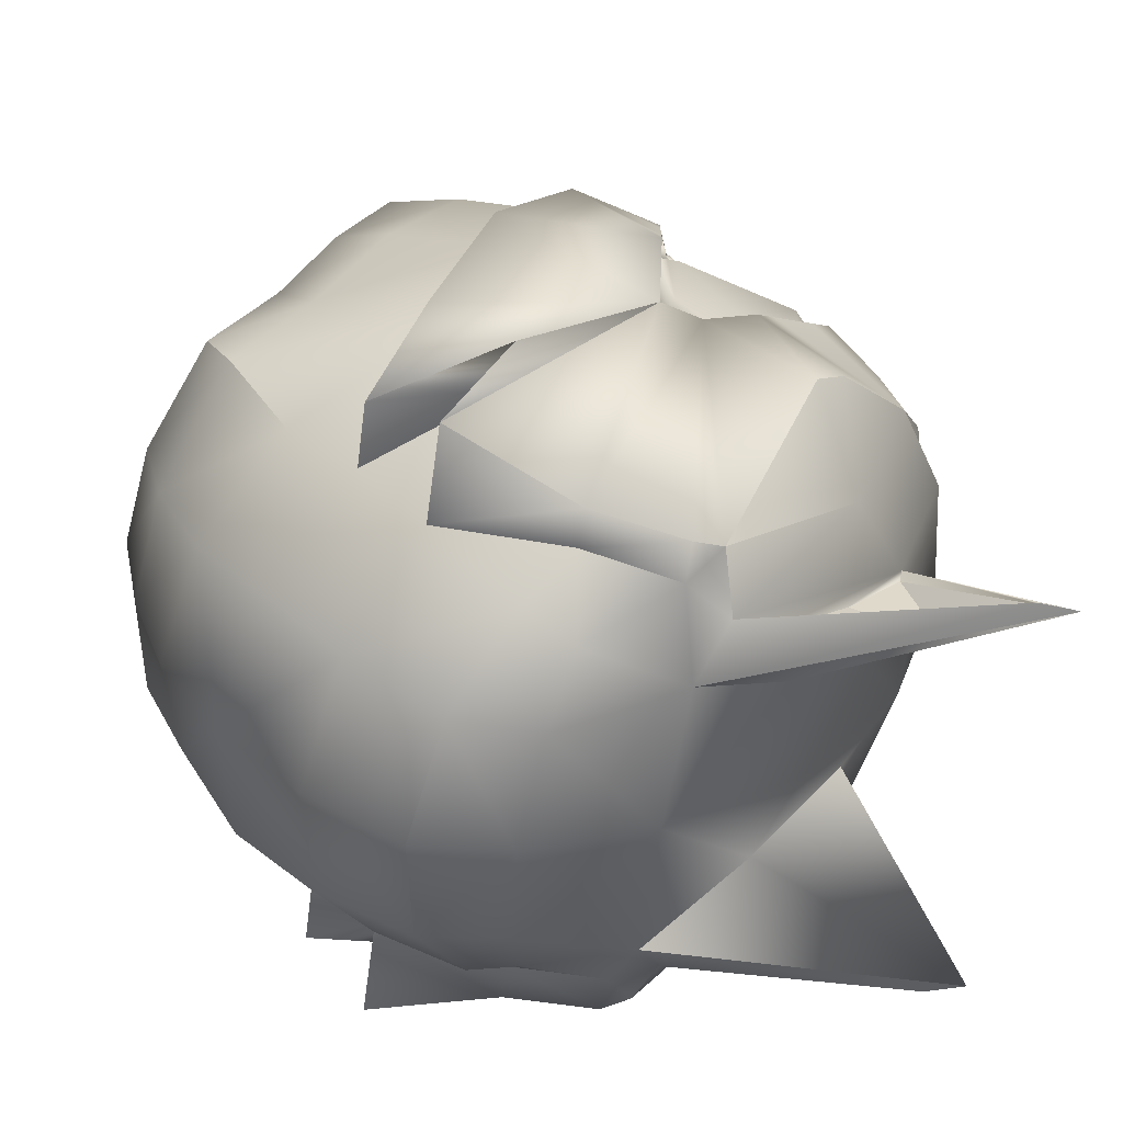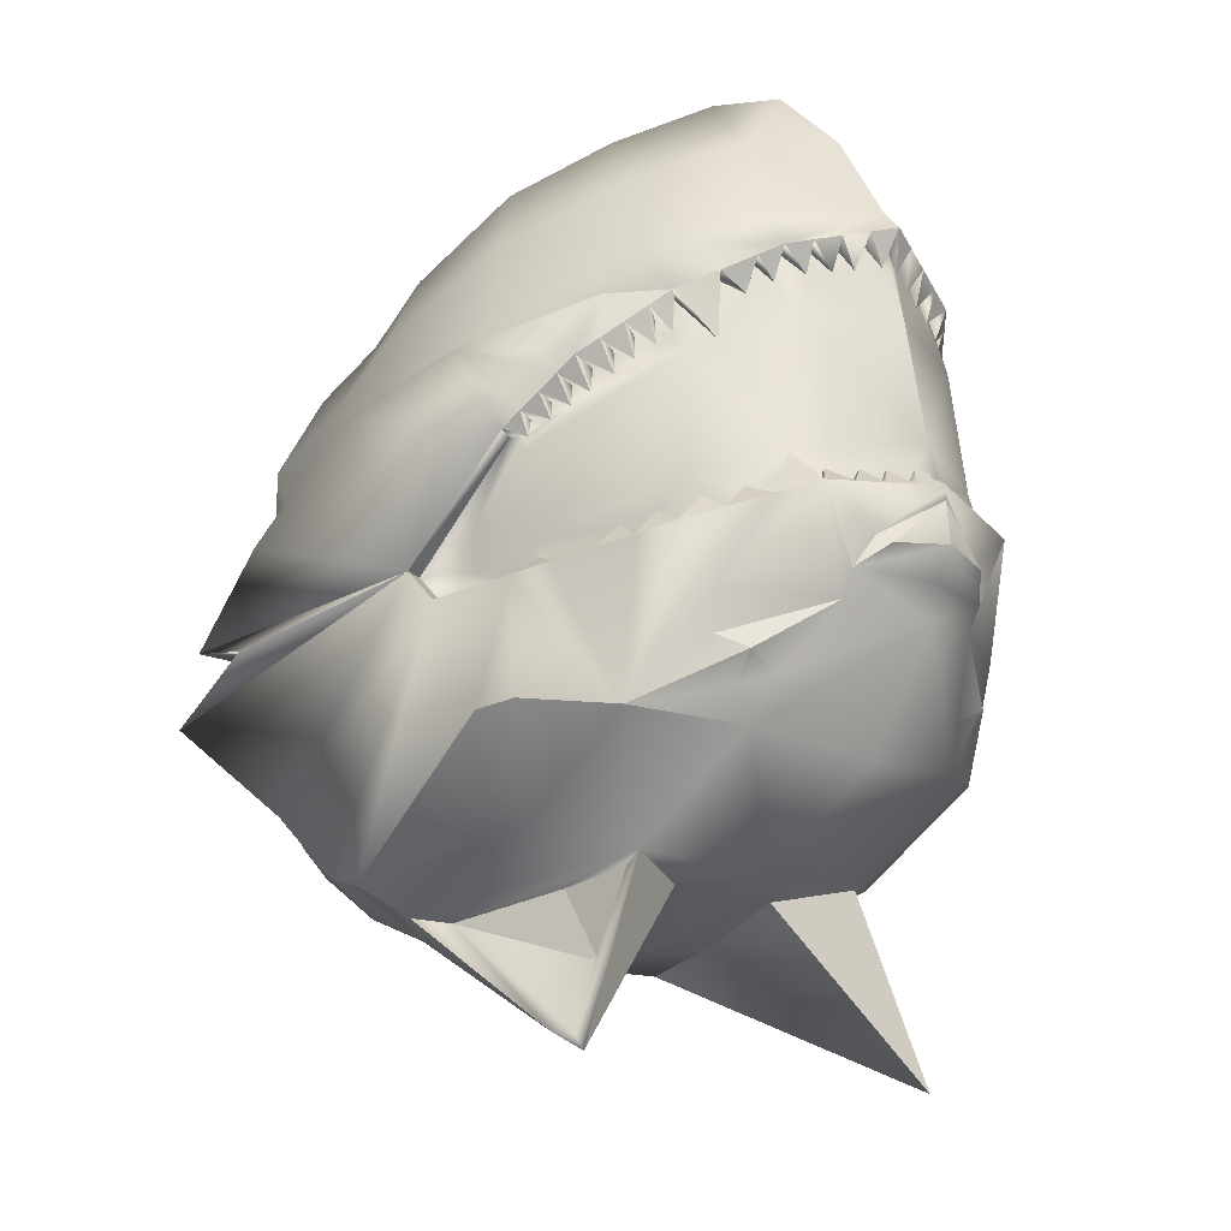
<metadata>
{"format":"obj","ext":"obj","renderer":"f3d","projection":"perspective","resolution":1024,"background":"white","views":[{"elev":40.3,"azim":-38.8,"up":"+Z"},{"elev":-19.8,"azim":53.8,"up":"+Y"}]}
</metadata>
<code>
o new_helmet
v 0.7185 -2.725 0.02258
v 0.7436 -2.934 0.0101
v 0.7043 -2.727 0.02439
v 0.7294 -2.936 0.01192
v 0.691 -3.018 -0.05475
v 0.6738 -2.75 -0.0633
v 0.5058 -2.876 -0.1883
v 0.5024 -2.984 -0.1733
v 0.6137 -2.965 -0.1322
v 0.6622 -2.752 -0.05332
v 0.6003 -2.782 -0.1008
v 0.6918 -2.943 -0.07343
v 0.5091 -3.297 -0.1518
v 0.3276 -3.187 -0.108
v 0.5212 -3.313 -0.1565
v 0.4865 -3.241 -0.09039
v 0.5555 -2.827 -0.1634
v 0.5507 -2.829 -0.1372
v 0.7073 -2.731 0.001108
v 0.6752 -2.768 -0.04091
v 0.694 -2.76 -0.00543
v 0.7049 -2.755 0.01516
v 0.6363 -2.767 -0.0921
v 0.6473 -2.759 -0.06477
v 0.6266 -2.769 -0.08059
v 0.6441 -2.782 -0.07396
v 0.6314 -2.819 -0.09498
v 0.5755 -2.806 -0.119
v 0.5631 -2.818 -0.1281
v 0.5669 -2.838 -0.1338
v 0.5922 -2.818 -0.1161
v 0.6022 -2.809 -0.109
v 0.5431 -2.839 -0.1696
v 0.5259 -2.853 -0.1555
v 0.5135 -2.865 -0.1646
v 0.5146 -2.879 -0.1705
v 0.5406 -2.859 -0.1523
v 0.5523 -2.849 -0.1441
v 0.7133 -2.939 -0.06016
v 0.7234 -2.938 -0.03674
v 0.7335 -2.936 -0.01332
v 0.7012 -2.941 -0.05209
v 0.7106 -2.94 -0.03075
v 0.72 -2.938 -0.009417
v 0.6918 -2.926 -0.06692
v 0.7238 -2.92 0.000862
v 0.7139 -2.922 -0.02025
v 0.7044 -2.924 -0.04063
v 0.6397 -2.957 -0.1126
v 0.6658 -2.95 -0.093
v 0.6732 -2.912 -0.08033
v 0.6507 -2.937 -0.1047
v 0.6283 -2.943 -0.1253
v 0.5634 -2.973 -0.167
v 0.592 -2.968 -0.1564
v 0.5302 -2.979 -0.163
v 0.558 -2.974 -0.1527
v 0.5858 -2.97 -0.1424
v 0.6014 -2.949 -0.1403
v 0.5753 -2.956 -0.1493
v 0.5476 -2.962 -0.159
v 0.5178 -2.969 -0.1693
v 0.7413 -2.945 0.009956
v 0.7438 -2.978 0.008159
v 0.7288 -3.003 0.009124
v 0.7245 -2.981 -0.03741
v 0.7016 -2.998 -0.05638
v 0.6291 -3.074 -0.1043
v 0.6477 -3.053 -0.1075
v 0.7299 -2.898 0.01352
v 0.7166 -2.8 0.01958
v 0.4404 -2.99 -0.1831
v 0.5011 -2.877 -0.1737
v 0.5154 -2.89 -0.1753
v 0.4685 -2.937 -0.179
v 0.6772 -2.804 -0.05826
v 0.6136 -2.825 -0.1093
v 0.6918 -2.906 -0.05934
v 0.6232 -2.926 -0.1365
v 0.4684 -2.97 -0.1813
v 0.5188 -2.958 -0.1704
v 0.6938 -2.733 0.004966
v 0.6833 -2.739 -0.01446
v 0.6728 -2.746 -0.03389
v 0.7088 -2.754 0.02263
v 0.6677 -2.771 -0.05513
v 0.6852 -2.764 -0.02201
v 0.6159 -2.801 -0.09788
v 0.6601 -2.775 -0.06116
v 0.5879 -2.794 -0.1099
v 0.5088 -2.884 -0.1746
v 0.6075 -2.805 -0.1054
v 0.5795 -2.828 -0.125
v 0.5383 -2.841 -0.1463
v 0.5286 -2.868 -0.1607
v 0.66 -3.117 0.01343
v 0.5578 -3.182 0.02435
v 0.1374 -2.821 0.09666
v 0.723 -3.029 0.008745
v 0.1697 -2.758 0.09502
v 0.115 -2.889 0.09671
v 0.1102 -2.967 0.09397
v 0.2117 -3.171 0.07146
v 0.3108 -3.204 0.05667
v 0.1527 -3.127 0.0813
v 0.4339 -3.214 0.03967
v 0.6109 -2.575 0.04358
v 0.6667 -2.635 0.03346
v 0.1225 -3.049 0.08873
v 0.7055 -2.709 0.02501
v 0.2344 -3.146 -0.07894
v 0.2168 -2.741 -0.06278
v 0.5176 -2.612 -0.05228
v 0.1805 -2.885 -0.08889
v 0.588 -2.738 -0.1137
v 0.3587 -2.693 -0.1012
v 0.374 -2.836 -0.1771
v 0.1868 -3.031 -0.1082
v 0.4429 -2.988 -0.1983
v 0.2138 -3.162 -0.02366
v 0.1894 -2.801 -0.08959
v 0.2901 -2.721 -0.07898
v 0.576 -2.583 0.002734
v 0.1736 -2.753 0.01519
v 0.6293 -3.101 -0.09083
v 0.5553 -2.666 -0.08349
v 0.1782 -2.964 -0.1097
v 0.4803 -2.785 -0.1619
v 0.658 -2.718 -0.06102
v 0.1275 -2.883 0.000644
v 0.4471 -2.646 -0.09272
v 0.3003 -3.161 -0.1257
v 0.2635 -2.875 -0.155
v 0.3584 -2.747 -0.1358
v 0.4223 -2.963 -0.2002
v 0.2093 -3.112 -0.09477
v 0.1328 -3.042 -0.02181
v 0.1612 -3.12 -0.01957
v 0.6233 -2.64 -0.02783
v 0.462 -2.704 -0.1273
v 0.1417 -2.815 0.005078
v 0.2742 -2.778 -0.1108
v 0.3005 -3.196 -0.06467
v 0.1207 -2.96 -0.02013
v 0.5062 -2.983 -0.1881
v 0.6207 -2.963 -0.1458
v 0.6086 -2.779 -0.1134
v 0.7032 -2.941 -0.08359
v 0.4198 -2.964 -0.1851
v 0.4056 -3.195 -0.03929
v 0.3547 -3.194 -0.09208
v 0.5127 -3.177 -0.08531
v 0.5042 -3.182 -0.01909
v 0.5243 -3.167 -0.08507
v 0.4536 -3.184 -0.08281
v 0.4938 -3.295 -0.1584
v 0.2521 -3.105 -0.1265
v 0.2642 -2.905 -0.1619
v 0.2686 -2.99 -0.1737
v 0.4865 -2.807 -0.1683
v 0.3702 -2.835 -0.2053
v 0.1758 -3.027 -0.1896
v 0.5748 -3.085 -0.1586
v 0.171 -2.962 -0.1631
v 0.6365 -3.01 -0.1278
v 0.5693 -2.78 -0.1458
v 0.3198 -3.167 -0.1554
v 0.4707 -3.148 -0.1435
v 0.2967 -3.158 -0.1588
v 0.2478 -3.104 -0.1587
v 0.2604 -2.904 -0.19
v 0.2635 -2.989 -0.2116
v 0.4711 -2.807 -0.195
v 0.476 -3.075 -0.1977
v 0.5077 -3.073 -0.1926
v 0.6961 -2.737 -0.02036
v 0.6849 -2.743 -0.04183
v 0.658 -2.757 -0.07539
v 0.5953 -2.791 -0.1259
v 0.582 -2.803 -0.1384
v 0.5688 -2.815 -0.1509
v 0.5306 -2.851 -0.1759
v 0.5182 -2.863 -0.1821
v 0.6482 -2.956 -0.125
v 0.6757 -2.948 -0.1043
v 0.5348 -2.978 -0.1776
v 0.7137 -2.974 -0.04097
v 0.6462 -3.067 -0.08098
v 0.6279 -3.041 -0.1221
v 0.6034 -3.079 -0.1305
v 0.6825 -2.927 -0.07688
v 0.6695 -2.931 -0.08667
v 0.629 -2.794 -0.08778
v 0.7296 -2.92 0.0126
v 0.709 -3.023 0.0792
v 0.6977 -2.757 0.1148
v 0.5673 -2.895 0.2685
v 0.5588 -3.002 0.2457
v 0.6555 -2.978 0.1785
v 0.684 -2.759 0.1081
v 0.6364 -2.794 0.1674
v 0.7156 -2.95 0.1033
v 0.556 -3.312 0.1967
v 0.3706 -3.201 0.2119
v 0.5687 -3.328 0.1966
v 0.5187 -3.252 0.1484
v 0.6092 -2.844 0.2356
v 0.5977 -2.845 0.2115
v 0.7133 -2.733 0.04563
v 0.693 -2.774 0.09133
v 0.7019 -2.762 0.05297
v 0.707 -2.756 0.03071
v 0.669 -2.777 0.1509
v 0.6725 -2.767 0.1224
v 0.6566 -2.779 0.1422
v 0.6716 -2.791 0.1301
v 0.6644 -2.83 0.1505
v 0.617 -2.819 0.1895
v 0.6074 -2.832 0.2005
v 0.6123 -2.852 0.2032
v 0.6322 -2.831 0.1813
v 0.6401 -2.822 0.1725
v 0.5987 -2.857 0.2439
v 0.5783 -2.87 0.2335
v 0.5686 -2.883 0.2446
v 0.571 -2.898 0.2488
v 0.5915 -2.875 0.2262
v 0.6008 -2.865 0.216
v 0.7329 -2.945 0.0852
v 0.7364 -2.942 0.06017
v 0.74 -2.938 0.03513
v 0.7191 -2.947 0.08045
v 0.7225 -2.943 0.05761
v 0.726 -2.94 0.03476
v 0.7141 -2.933 0.09849
v 0.7271 -2.921 0.02544
v 0.7231 -2.925 0.04818
v 0.7193 -2.928 0.0701
v 0.6755 -2.969 0.1534
v 0.6956 -2.96 0.1284
v 0.6998 -2.92 0.1175
v 0.6843 -2.948 0.1447
v 0.668 -2.956 0.1699
v 0.6161 -2.99 0.2245
v 0.641 -2.984 0.2072
v 0.583 -2.996 0.2289
v 0.6071 -2.99 0.2121
v 0.6313 -2.984 0.1953
v 0.646 -2.964 0.1908
v 0.6231 -2.971 0.2059
v 0.5989 -2.979 0.2219
v 0.5728 -2.987 0.2391
v 0.7372 -2.986 0.05677
v 0.7199 -3.004 0.07963
v 0.6617 -3.085 0.1384
v 0.6808 -3.064 0.1383
v 0.5016 -3.009 0.2711
v 0.5589 -2.896 0.2556
v 0.573 -2.909 0.2523
v 0.5282 -2.956 0.2642
v 0.6991 -2.812 0.1044
v 0.651 -2.837 0.1684
v 0.7123 -2.913 0.09288
v 0.6663 -2.94 0.1835
v 0.5283 -2.989 0.2636
v 0.5742 -2.976 0.2408
v 0.6992 -2.735 0.04531
v 0.6941 -2.743 0.06622
v 0.6891 -2.751 0.08714
v 0.6895 -2.778 0.1067
v 0.6977 -2.768 0.0709
v 0.6504 -2.812 0.1589
v 0.6837 -2.782 0.1142
v 0.6267 -2.806 0.1785
v 0.5665 -2.903 0.2538
v 0.6443 -2.817 0.168
v 0.6222 -2.841 0.1923
v 0.588 -2.857 0.2225
v 0.5821 -2.886 0.2366
v 0.2736 -3.159 0.2121
v 0.257 -2.754 0.2357
v 0.5458 -2.621 0.1571
v 0.2272 -2.9 0.2581
v 0.6285 -2.751 0.1868
v 0.4048 -2.707 0.2393
v 0.4377 -2.857 0.2959
v 0.2367 -3.047 0.2625
v 0.5079 -3.009 0.2851
v 0.2389 -3.17 0.1631
v 0.2369 -2.816 0.2635
v 0.3325 -2.734 0.2338
v 0.5879 -2.586 0.09136
v 0.1946 -2.76 0.1711
v 0.6581 -3.11 0.1231
v 0.5898 -2.677 0.1726
v 0.2296 -2.98 0.2719
v 0.5368 -2.803 0.2576
v 0.6823 -2.726 0.1194
v 0.1525 -2.891 0.1862
v 0.4882 -2.659 0.2116
v 0.3493 -3.177 0.2383
v 0.3248 -2.894 0.3005
v 0.4128 -2.765 0.2679
v 0.4889 -2.985 0.2946
v 0.2539 -3.127 0.2368
v 0.1617 -3.051 0.1928
v 0.1876 -3.128 0.1766
v 0.6409 -2.645 0.1034
v 0.5109 -2.72 0.2361
v 0.1658 -2.823 0.184
v 0.3246 -2.794 0.2634
v 0.333 -3.206 0.1767
v 0.1506 -2.97 0.2014
v 0.5664 -3.002 0.2591
v 0.6659 -2.978 0.1899
v 0.6478 -2.792 0.1776
v 0.7293 -2.949 0.1102
v 0.4825 -2.984 0.2806
v 0.4277 -3.202 0.1246
v 0.3925 -3.206 0.1889
v 0.5433 -3.187 0.1421
v 0.5176 -3.186 0.08025
v 0.5545 -3.177 0.1396
v 0.4856 -3.194 0.1547
v 0.543 -3.311 0.2072
v 0.3037 -3.122 0.2566
v 0.327 -2.925 0.3044
v 0.3334 -3.011 0.3073
v 0.5442 -2.826 0.2602
v 0.4415 -2.858 0.324
v 0.2477 -3.051 0.3439
v 0.6236 -3.101 0.2039
v 0.2368 -2.983 0.3254
v 0.6758 -3.023 0.1644
v 0.6184 -2.796 0.219
v 0.3759 -3.185 0.2612
v 0.5185 -3.163 0.2116
v 0.3546 -3.177 0.2713
v 0.308 -3.123 0.2888
v 0.3308 -2.926 0.3325
v 0.3385 -3.013 0.3453
v 0.5364 -2.828 0.2899
v 0.5388 -3.096 0.2684
v 0.568 -3.092 0.2554
v 0.7081 -2.741 0.06868
v 0.7029 -2.749 0.09173
v 0.6857 -2.766 0.1299
v 0.6381 -2.805 0.1921
v 0.6285 -2.818 0.2066
v 0.6189 -2.831 0.2211
v 0.5883 -2.87 0.2521
v 0.5778 -2.883 0.2603
v 0.687 -2.968 0.1633
v 0.7082 -2.959 0.1368
v 0.5913 -2.996 0.2418
v 0.7278 -2.978 0.06369
v 0.6722 -3.075 0.112
v 0.6657 -3.053 0.1586
v 0.6438 -3.092 0.1699
v 0.7077 -2.935 0.1104
v 0.6977 -2.94 0.1229
v 0.6605 -2.804 0.1463
f 13 154 15
f 151 155 16
f 155 152 16
f 13 151 16
f 154 153 15
f 143 156 15
f 147 23 27
f 145 8 62
f 2 41 46
f 17 181 30
f 152 13 16
f 146 9 53
f 7 183 36
f 150 143 15
f 153 150 15
f 151 156 14
f 84 177 87
f 82 19 22
f 19 1 22
f 1 3 22
f 26 27 193
f 83 176 21
f 176 19 21
f 19 82 21
f 6 177 20
f 177 176 87
f 176 83 87
f 10 6 20
f 177 84 20
f 23 178 26
f 178 6 89
f 6 10 89
f 24 178 89
f 23 193 27
f 147 88 11
f 178 24 26
f 25 23 26
f 181 180 93
f 180 179 31
f 179 147 32
f 147 11 32
f 90 179 32
f 181 29 30
f 18 17 30
f 180 28 93
f 29 181 93
f 179 90 31
f 28 180 31
f 183 182 95
f 182 33 37
f 33 17 38
f 17 18 38
f 94 33 38
f 183 35 36
f 73 7 36
f 182 34 95
f 35 183 95
f 33 94 37
f 34 182 37
f 41 40 47
f 40 39 48
f 39 148 45
f 148 12 45
f 42 39 45
f 41 44 46
f 4 2 46
f 40 43 47
f 44 41 47
f 39 42 48
f 43 40 48
f 184 49 52
f 185 192 51
f 148 191 12
f 148 185 51
f 49 184 53
f 184 146 53
f 50 185 52
f 185 184 52
f 186 56 61
f 54 57 60
f 55 58 59
f 9 146 59
f 146 55 59
f 56 186 62
f 186 145 62
f 57 54 61
f 54 186 61
f 58 55 60
f 55 54 60
f 64 65 67
f 63 64 66
f 187 63 66
f 187 66 67
f 66 64 67
f 163 69 190
f 190 69 68
f 68 69 188
f 188 69 5
f 5 69 189
f 189 69 163
f 91 75 73
f 77 51 79
f 31 32 77
f 10 20 86
f 20 84 87
f 21 22 71
f 87 83 21
f 21 82 22
f 22 3 85
f 26 89 76
f 26 193 25
f 92 11 88
f 26 24 89
f 86 89 10
f 34 32 37
f 136 120 138
f 137 136 138
f 125 97 154
f 138 103 105
f 110 139 108
f 139 113 123
f 129 126 139
f 139 107 108
f 140 115 128
f 131 126 140
f 116 140 134
f 134 128 117
f 114 158 127
f 127 159 118
f 100 141 98
f 98 130 101
f 6 23 115
f 124 121 141
f 141 114 130
f 112 142 121
f 121 133 114
f 142 117 133
f 122 134 142
f 157 136 118
f 157 111 136
f 133 117 158
f 160 117 128
f 97 106 153
f 111 143 120
f 120 104 103
f 132 14 143
f 102 137 109
f 125 5 99
f 127 137 144
f 114 144 130
f 130 102 101
f 147 128 115
f 119 149 72
f 119 8 145
f 109 138 105
f 97 153 154
f 153 106 150
f 131 124 107
f 135 170 162
f 13 15 156
f 150 104 143
f 166 160 147
f 155 14 154
f 135 162 172
f 135 161 7
f 14 168 154
f 125 190 68
f 163 186 54
f 171 161 135
f 154 163 125
f 159 162 118
f 119 169 170
f 166 179 180
f 157 169 132
f 164 159 127
f 117 171 158
f 33 183 173
f 167 119 174
f 165 184 185
f 164 171 135
f 175 145 163
f 135 172 164
f 135 119 170
f 146 165 163
f 175 168 174
f 158 164 127
f 118 170 157
f 119 167 169
f 175 163 168
f 173 166 17
f 117 173 161
f 173 7 161
f 174 145 175
f 167 174 168
f 132 167 14
f 5 165 148
f 73 135 7
f 176 6 110
f 187 2 63
f 187 148 2
f 189 165 5
f 67 5 148
f 148 187 67
f 99 67 65
f 70 194 46
f 46 44 47
f 48 47 43
f 48 42 45
f 45 12 191
f 52 192 50
f 52 49 53
f 53 9 59
f 60 59 58
f 60 57 61
f 62 61 56
f 192 52 51
f 76 51 27
f 74 75 91
f 75 149 73
f 88 77 92
f 75 74 81
f 77 74 38
f 74 91 36
f 95 74 36
f 95 37 74
f 37 38 74
f 30 93 77
f 93 31 77
f 38 30 77
f 32 92 77
f 79 74 77
f 45 51 78
f 81 80 75
f 71 76 87
f 76 86 20
f 20 87 76
f 87 21 71
f 22 85 71
f 76 27 26
f 89 86 76
f 81 79 60
f 79 51 52
f 81 60 61
f 149 80 72
f 78 70 47
f 70 46 47
f 47 48 78
f 79 59 60
f 72 80 8
f 8 81 62
f 61 62 81
f 48 45 78
f 59 79 53
f 53 79 52
f 191 192 51
f 76 70 78
f 46 194 4
f 203 323 321
f 320 206 324
f 324 206 321
f 203 206 320
f 323 205 322
f 325 312 205
f 316 217 213
f 314 252 198
f 2 236 231
f 207 220 350
f 321 206 203
f 315 243 199
f 197 226 352
f 319 205 312
f 322 205 319
f 320 325 203
f 269 271 346
f 267 212 209
f 209 212 1
f 1 212 3
f 216 362 217
f 268 211 345
f 345 211 209
f 209 211 267
f 196 210 346
f 346 271 345
f 345 271 268
f 200 210 196
f 346 210 269
f 213 216 347
f 347 273 196
f 196 273 200
f 214 273 347
f 213 362 215
f 272 316 201
f 347 216 214
f 215 216 213
f 350 277 349
f 349 221 348
f 348 222 316
f 316 222 201
f 274 222 348
f 350 220 219
f 208 220 207
f 349 277 218
f 219 277 350
f 348 221 274
f 218 221 349
f 352 279 351
f 351 227 223
f 223 228 207
f 207 228 208
f 278 228 223
f 352 226 225
f 258 226 197
f 351 279 224
f 225 279 352
f 223 227 278
f 224 227 351
f 231 237 230
f 230 238 229
f 229 235 317
f 317 235 202
f 232 235 229
f 231 236 234
f 4 236 2
f 230 237 233
f 234 237 231
f 229 238 232
f 233 238 230
f 353 242 239
f 354 361 240
f 360 317 202
f 317 241 354
f 239 243 353
f 353 243 315
f 240 242 354
f 354 242 353
f 355 251 246
f 244 250 247
f 245 249 248
f 199 249 315
f 315 249 245
f 246 252 355
f 355 252 314
f 247 251 244
f 244 251 355
f 248 250 245
f 245 250 244
f 64 254 65
f 63 253 64
f 356 253 63
f 356 254 253
f 253 254 64
f 332 359 256
f 359 255 256
f 255 357 256
f 357 195 256
f 195 358 256
f 358 332 256
f 275 258 260
f 262 241 217
f 221 262 222
f 200 270 210
f 210 271 269
f 211 71 212
f 271 211 268
f 211 212 267
f 212 85 3
f 216 261 273
f 216 215 362
f 276 272 201
f 216 273 214
f 270 200 273
f 222 276 218
f 289 305 307
f 306 305 287
f 97 294 323
f 103 307 105
f 110 308 298
f 308 282 295
f 298 295 284
f 107 308 108
f 309 284 295
f 300 295 282
f 285 309 300
f 303 297 309
f 283 327 302
f 296 287 328
f 100 310 293
f 98 299 310
f 284 213 196
f 293 290 281
f 310 283 290
f 281 311 291
f 290 302 311
f 311 286 303
f 291 303 285
f 326 287 305
f 280 326 305
f 302 327 286
f 329 297 286
f 97 322 106
f 280 312 301
f 289 104 312
f 301 312 204
f 102 306 313
f 99 357 294
f 306 296 313
f 313 283 299
f 102 299 101
f 297 316 284
f 288 318 304
f 288 198 257
f 109 307 306
f 97 323 322
f 322 319 106
f 100 291 300
f 304 331 339
f 203 325 205
f 104 319 312
f 329 335 316
f 323 320 324
f 304 341 331
f 304 197 330
f 337 204 323
f 294 255 332
f 245 355 332
f 340 304 330
f 323 332 337
f 328 331 341
f 288 339 338
f 350 348 335
f 326 338 339
f 328 333 296
f 286 340 330
f 342 352 351
f 336 343 288
f 354 315 334
f 333 304 340
f 344 332 314
f 304 333 341
f 304 339 288
f 315 332 334
f 344 343 337
f 327 333 340
f 339 287 326
f 288 338 336
f 344 337 332
f 342 207 335
f 286 342 329
f 342 330 197
f 343 314 288
f 336 337 343
f 301 336 338
f 195 317 334
f 304 258 197
f 110 196 345
f 356 63 2
f 356 2 317
f 358 334 332
f 254 317 195
f 317 254 356
f 99 254 195
f 70 236 194
f 236 237 234
f 238 233 237
f 238 235 232
f 235 360 202
f 242 240 361
f 242 243 239
f 243 249 199
f 250 248 249
f 250 251 247
f 252 246 251
f 361 241 242
f 261 241 263
f 259 275 260
f 260 258 318
f 272 262 217
f 260 266 259
f 262 228 259
f 259 226 275
f 279 226 259
f 279 259 227
f 227 259 228
f 220 262 277
f 277 262 221
f 228 262 220
f 222 262 276
f 264 259 266
f 241 235 263
f 266 265 198
f 71 271 261
f 261 210 270
f 210 261 271
f 271 71 211
f 212 71 85
f 261 216 217
f 273 261 270
f 266 250 264
f 264 242 241
f 266 251 250
f 318 265 260
f 263 237 70
f 70 237 236
f 237 263 238
f 264 250 249
f 257 198 265
f 198 252 266
f 251 266 252
f 238 263 235
f 249 243 264
f 243 242 264
f 360 241 361
f 261 70 71
f 236 4 194
f 13 152 154
f 143 14 156
f 151 13 156
f 23 25 193
f 147 27 88
f 185 50 192
f 148 51 191
f 77 27 51
f 36 91 73
f 73 35 34
f 34 94 18
f 18 29 28
f 28 90 11
f 11 92 32
f 32 31 93
f 32 93 30
f 28 11 32
f 34 18 28
f 36 73 34
f 95 36 34
f 34 28 32
f 32 30 38
f 37 95 34
f 32 38 37
f 136 111 120
f 137 118 136
f 125 96 97
f 138 120 103
f 110 129 139
f 139 126 113
f 129 115 126
f 139 123 107
f 140 126 115
f 131 113 126
f 116 131 140
f 134 140 128
f 114 133 158
f 100 124 141
f 98 141 130
f 115 129 6
f 6 178 23
f 23 147 115
f 124 112 121
f 141 121 114
f 112 122 142
f 121 142 133
f 142 134 117
f 122 116 134
f 157 132 111
f 111 132 143
f 120 143 104
f 102 144 137
f 99 96 125
f 125 188 5
f 127 118 137
f 114 127 144
f 130 144 102
f 147 160 128
f 119 135 149
f 119 72 8
f 109 137 138
f 123 113 131
f 131 116 122
f 122 112 124
f 124 100 107
f 107 123 131
f 131 122 124
f 150 106 104
f 166 173 160
f 154 152 155
f 155 151 14
f 14 167 168
f 125 163 190
f 68 188 125
f 55 146 163
f 163 145 186
f 54 55 163
f 154 168 163
f 159 172 162
f 181 17 166
f 166 147 179
f 180 181 166
f 157 170 169
f 164 172 159
f 117 161 171
f 173 17 33
f 33 182 183
f 183 7 173
f 185 148 165
f 165 146 184
f 158 171 164
f 118 162 170
f 117 160 173
f 174 119 145
f 132 169 167
f 73 149 135
f 110 1 19
f 176 177 6
f 110 19 176
f 6 129 110
f 189 163 165
f 99 5 67
f 76 78 51
f 88 27 77
f 79 81 74
f 45 191 51
f 81 8 80
f 149 75 80
f 76 71 70
f 203 205 323
f 325 204 312
f 320 204 325
f 213 217 362
f 272 217 316
f 354 241 361
f 360 241 317
f 262 264 241
f 258 275 226
f 258 226 279
f 278 224 225
f 225 258 279
f 225 279 227
f 278 225 227
f 278 227 228
f 218 219 208
f 208 278 228
f 208 228 220
f 201 274 218
f 218 208 220
f 277 221 222
f 218 220 277
f 276 201 218
f 218 277 222
f 289 280 305
f 306 307 305
f 97 96 294
f 103 289 307
f 110 108 308
f 308 292 282
f 298 308 295
f 107 292 308
f 309 297 284
f 300 309 295
f 285 303 309
f 303 286 297
f 283 296 327
f 100 98 310
f 98 101 299
f 196 298 284
f 284 316 213
f 213 347 196
f 293 310 290
f 310 299 283
f 281 290 311
f 290 283 302
f 311 302 286
f 291 311 303
f 280 301 326
f 280 289 312
f 289 103 104
f 102 109 306
f 294 96 99
f 99 195 357
f 306 287 296
f 313 296 283
f 102 313 299
f 297 329 316
f 288 257 318
f 288 314 198
f 109 105 307
f 300 282 292
f 292 107 100
f 100 293 281
f 291 285 300
f 100 281 291
f 300 292 100
f 104 106 319
f 329 342 335
f 324 321 323
f 323 204 320
f 337 336 204
f 294 357 255
f 255 359 332
f 332 315 245
f 245 244 355
f 355 314 332
f 323 294 332
f 328 287 331
f 335 207 350
f 350 349 348
f 348 316 335
f 326 301 338
f 328 341 333
f 286 327 340
f 223 207 342
f 342 197 352
f 351 223 342
f 334 317 354
f 354 353 315
f 327 296 333
f 339 331 287
f 286 330 342
f 343 344 314
f 301 204 336
f 304 318 258
f 209 1 110
f 110 298 196
f 196 346 345
f 345 209 110
f 358 195 334
f 99 65 254
f 261 217 241
f 272 276 262
f 264 262 259
f 241 360 235
f 266 260 265
f 318 257 265
f 261 263 70

</code>
